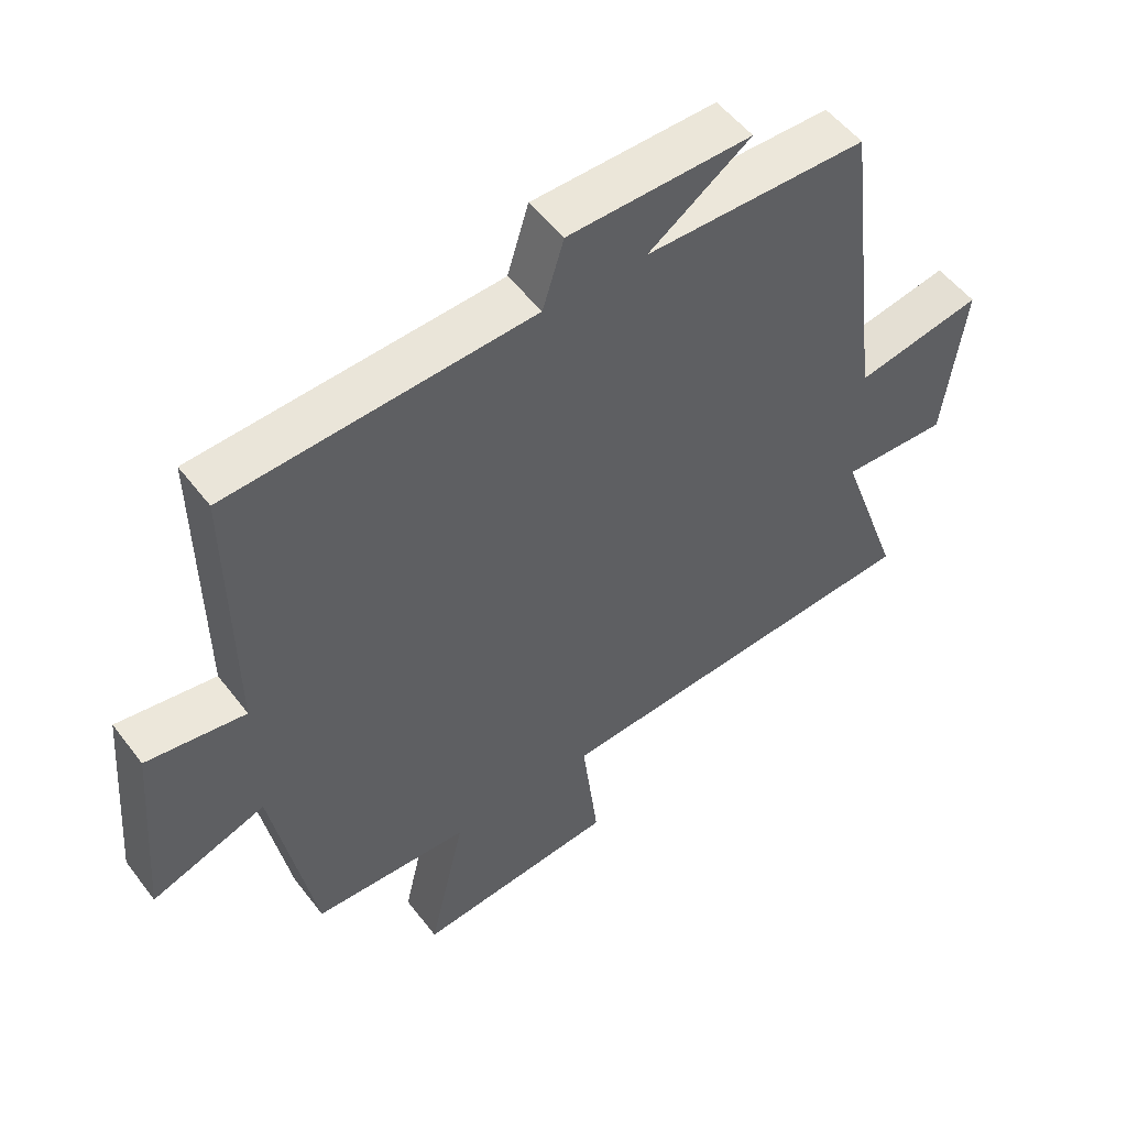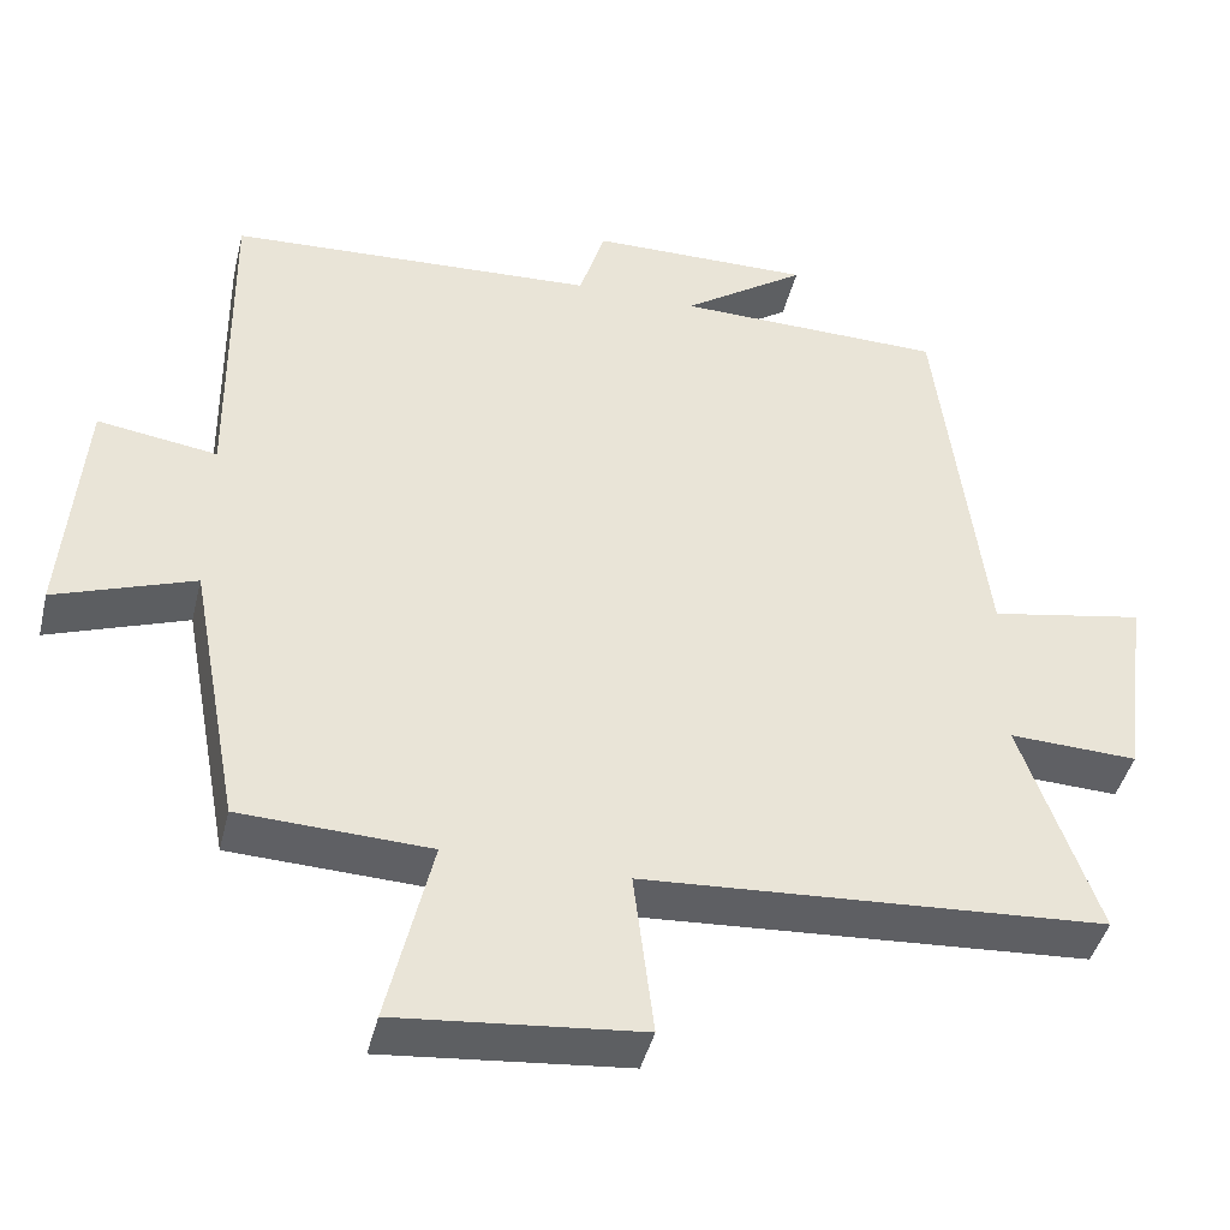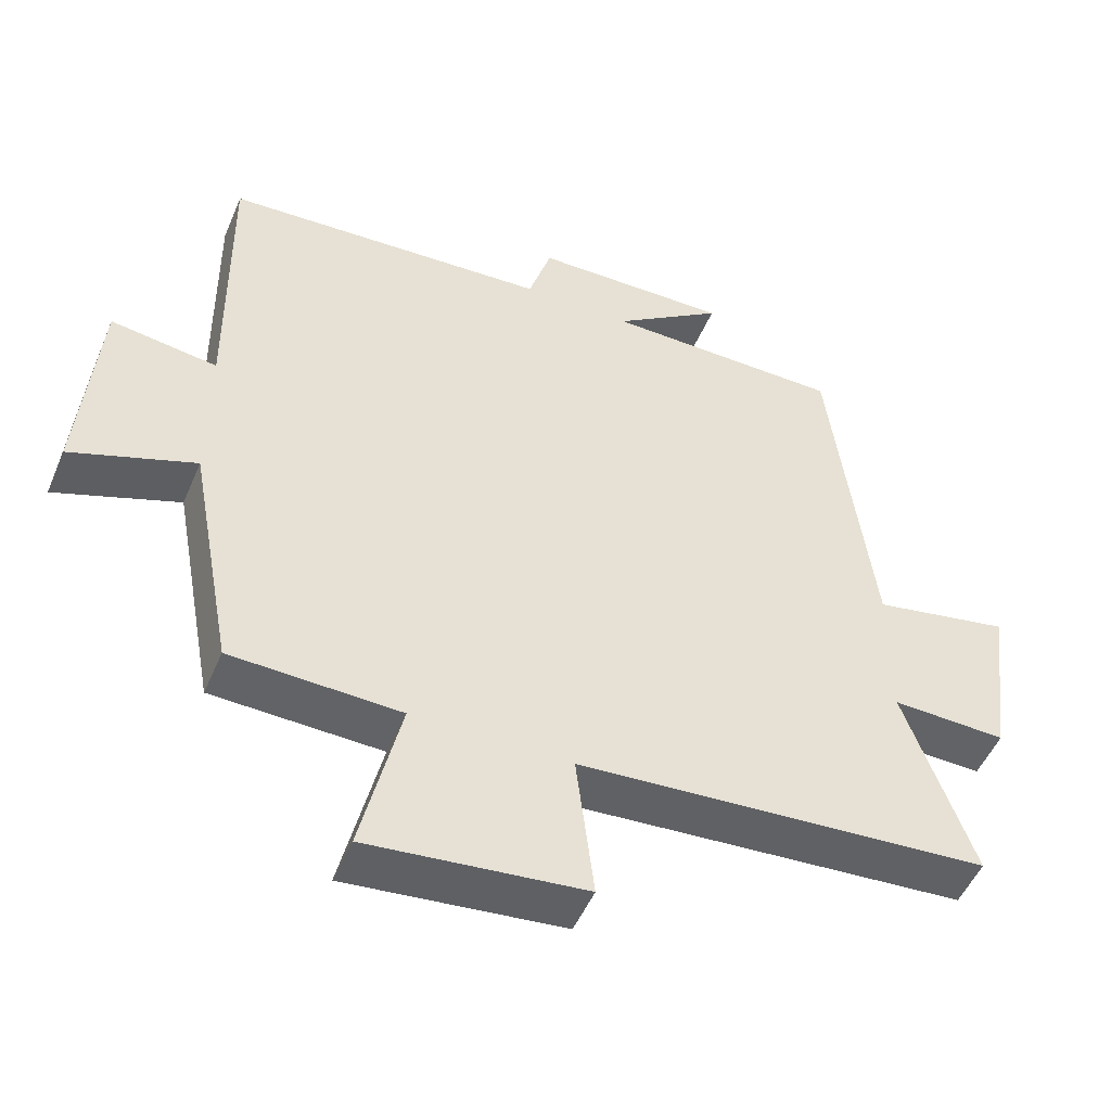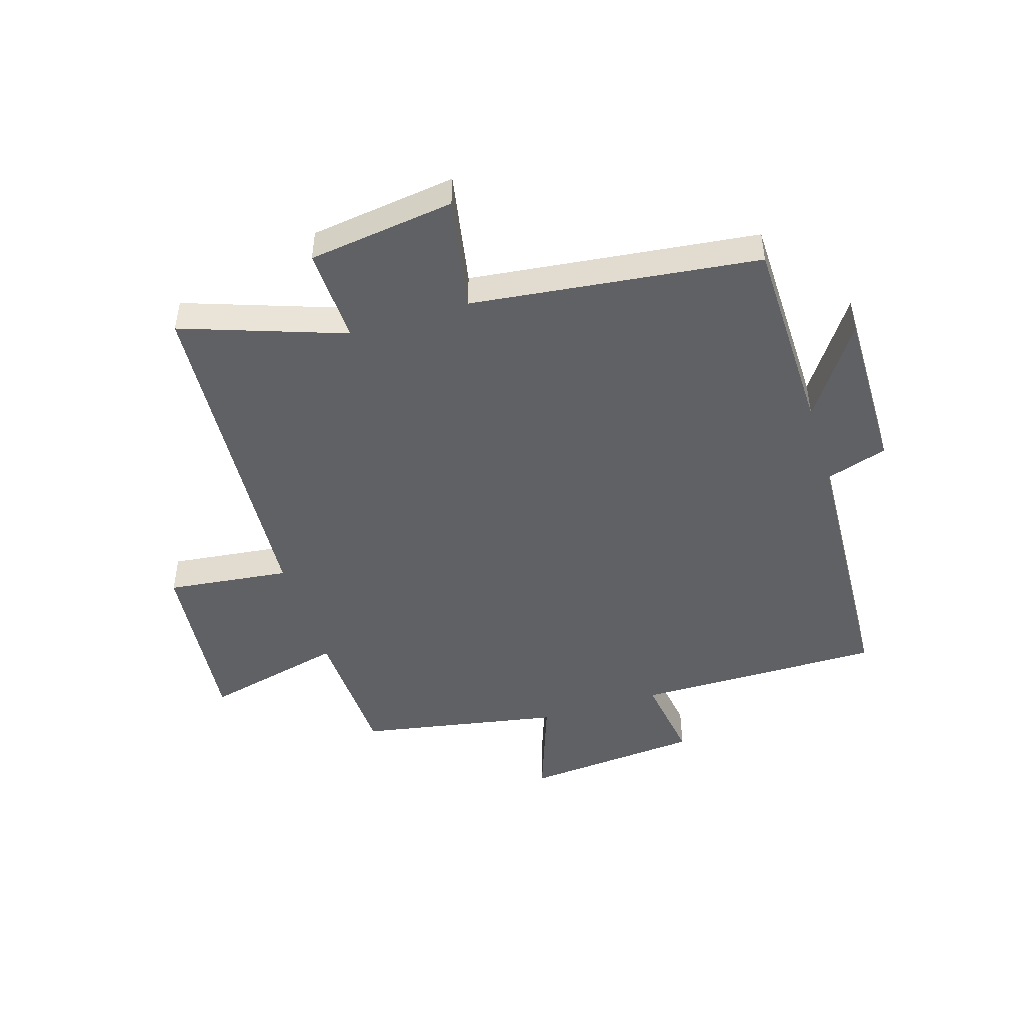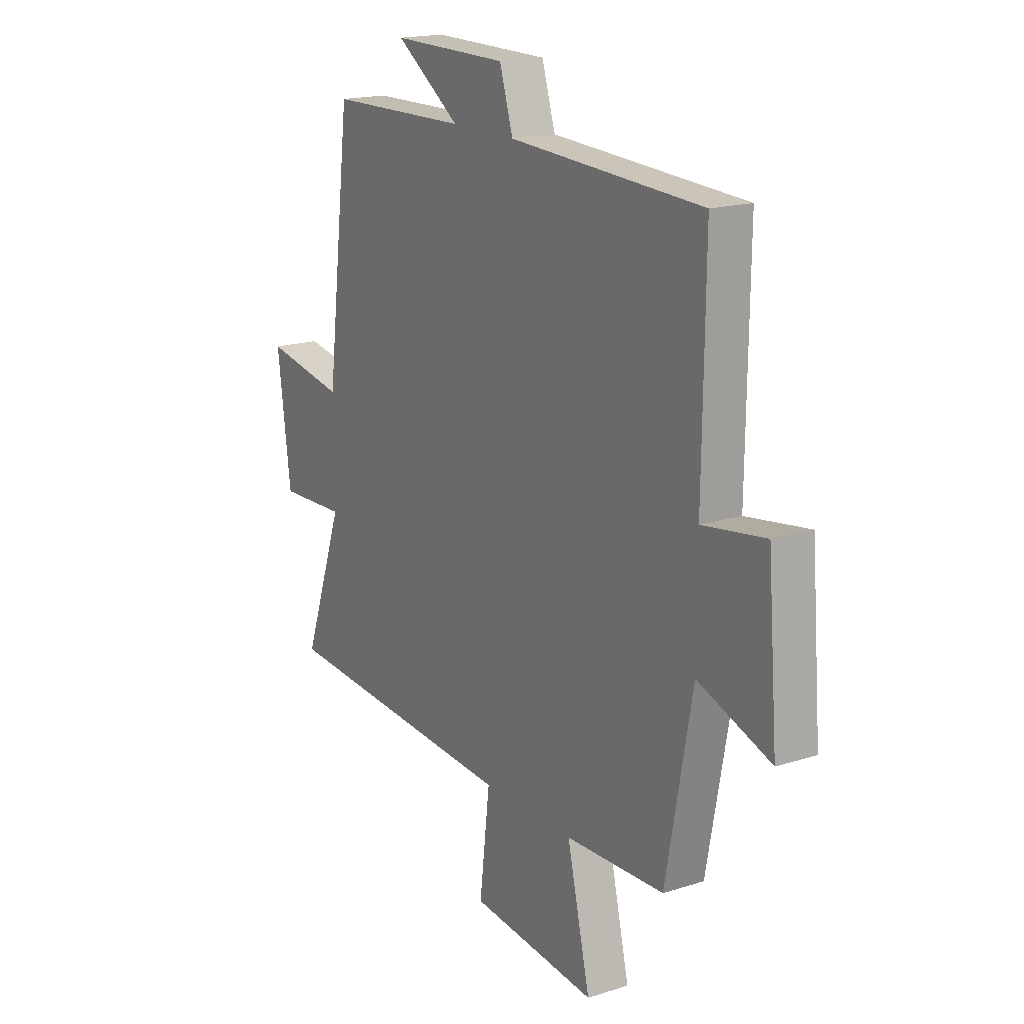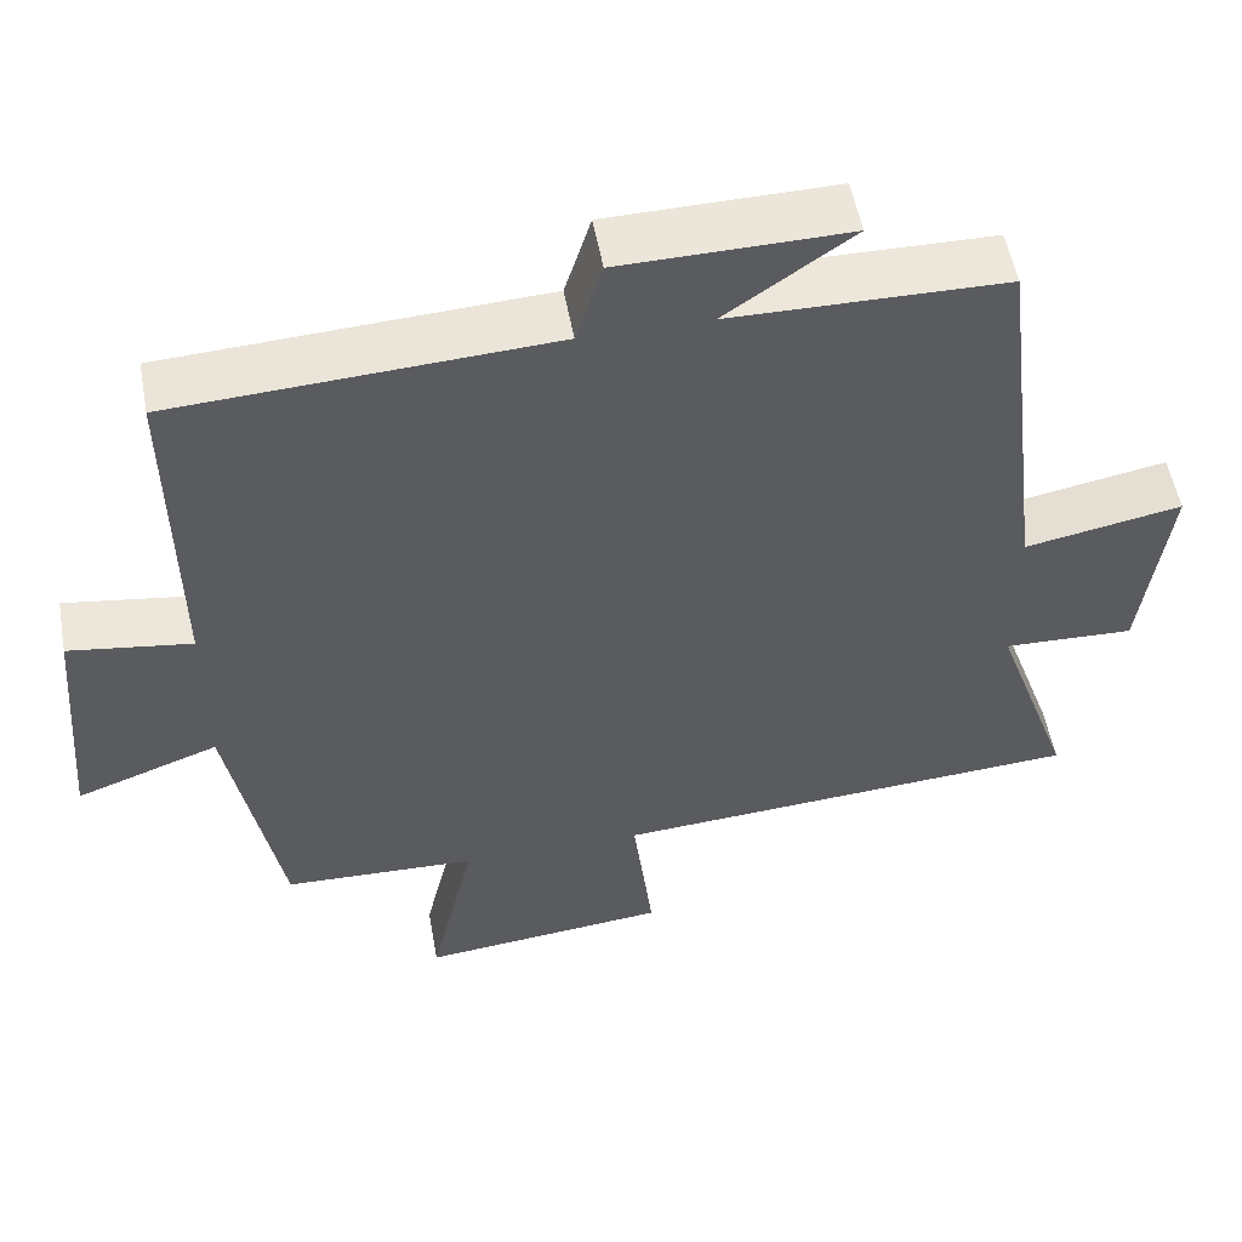
<metadata>
{"format":"obj","ext":"obj","renderer":"f3d","projection":"perspective","resolution":1024,"background":"white","views":[{"elev":52.5,"azim":143.7,"up":"+Z"},{"elev":-43.1,"azim":166.4,"up":"+Z"},{"elev":-50.2,"azim":157.4,"up":"+Z"},{"elev":-47.6,"azim":-72.6,"up":"+Y"},{"elev":17.6,"azim":57.8,"up":"+Z"},{"elev":53.5,"azim":169.7,"up":"+Z"}]}
</metadata>
<code>
v -0.441 0.07 0.495
v -0.107 0.07 0.5
v -0.261 0.07 0.607
v 0.015 0.07 0.603
v 0.047 0.07 0.5
v 0.505 0.07 0.475
v 0.5 0.07 0.061
v 0.649 0.07 0.083
v 0.673 0.07 -0.215
v 0.5 0.07 -0.153
v 0.437 0.07 -0.491
v 0.201 0.07 -0.5
v 0.256 0.07 -0.736
v -0.046 0.07 -0.706
v -0.021 0.07 -0.5
v -0.596 0.07 -0.462
v -0.5 0.07 -0.19
v -0.66 0.07 -0.196
v -0.692 0.07 0.05
v -0.5 0.07 0.014
v -0.441 0 0.495
v -0.107 0 0.5
v -0.261 0 0.607
v 0.015 0 0.603
v 0.047 0 0.5
v 0.505 0 0.475
v 0.5 0 0.061
v 0.649 0 0.083
v 0.673 0 -0.215
v 0.5 0 -0.153
v 0.437 0 -0.491
v 0.201 0 -0.5
v 0.256 0 -0.736
v -0.046 0 -0.706
v -0.021 0 -0.5
v -0.596 0 -0.462
v -0.5 0 -0.19
v -0.66 0 -0.196
v -0.692 0 0.05
v -0.5 0 0.014
f 17 18 19 20
f 17 20 1 2
f 15 16 17 2
f 12 13 14 15
f 10 11 12 15
f 10 15 2
f 7 8 9 10
f 7 10 2
f 5 6 7 2
f 2 3 4 5
f 40 39 38 37
f 22 21 40 37
f 22 37 36 35
f 35 34 33 32
f 35 32 31 30
f 22 35 30
f 30 29 28 27
f 22 30 27
f 22 27 26 25
f 25 24 23 22
f 1 21 22 2
f 2 22 23 3
f 3 23 24 4
f 4 24 25 5
f 5 25 26 6
f 6 26 27 7
f 7 27 28 8
f 8 28 29 9
f 9 29 30 10
f 10 30 31 11
f 11 31 32 12
f 12 32 33 13
f 13 33 34 14
f 14 34 35 15
f 15 35 36 16
f 16 36 37 17
f 17 37 38 18
f 18 38 39 19
f 19 39 40 20
f 20 40 21 1

</code>
